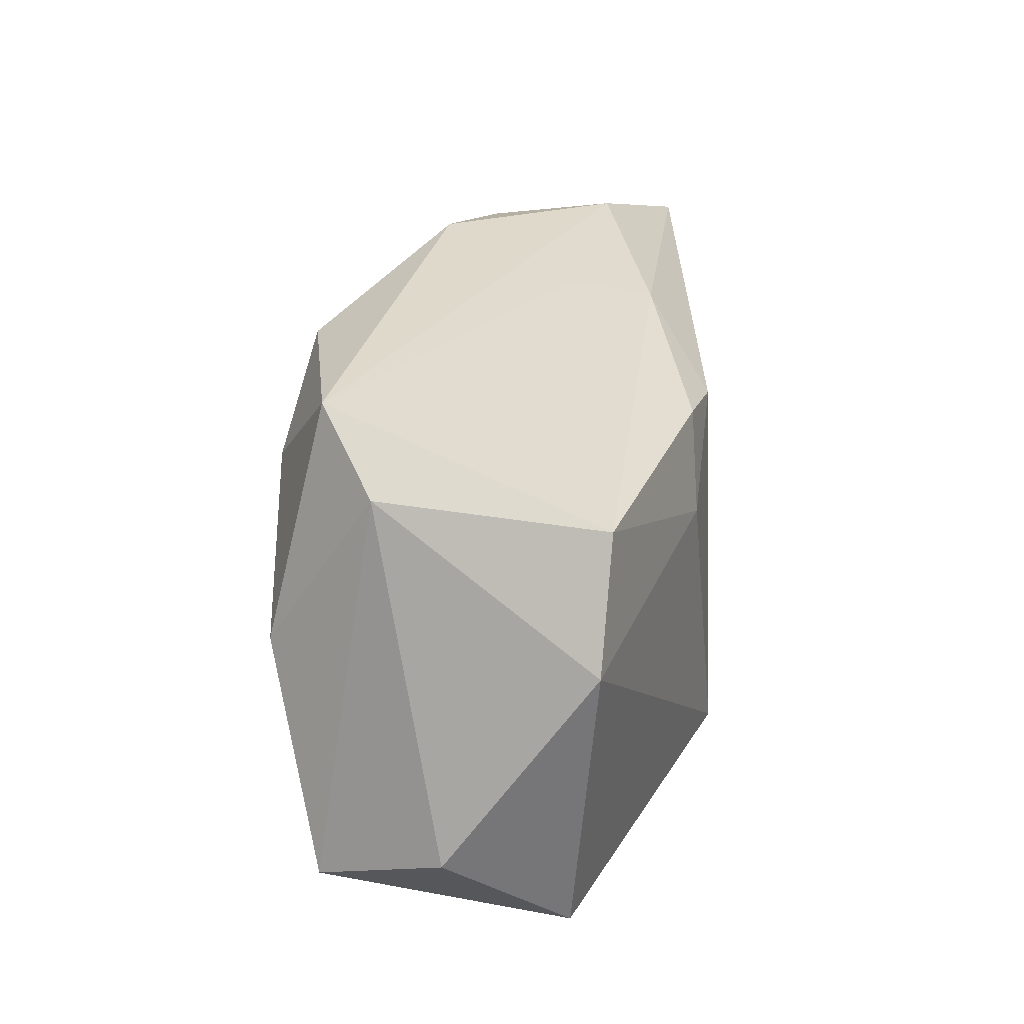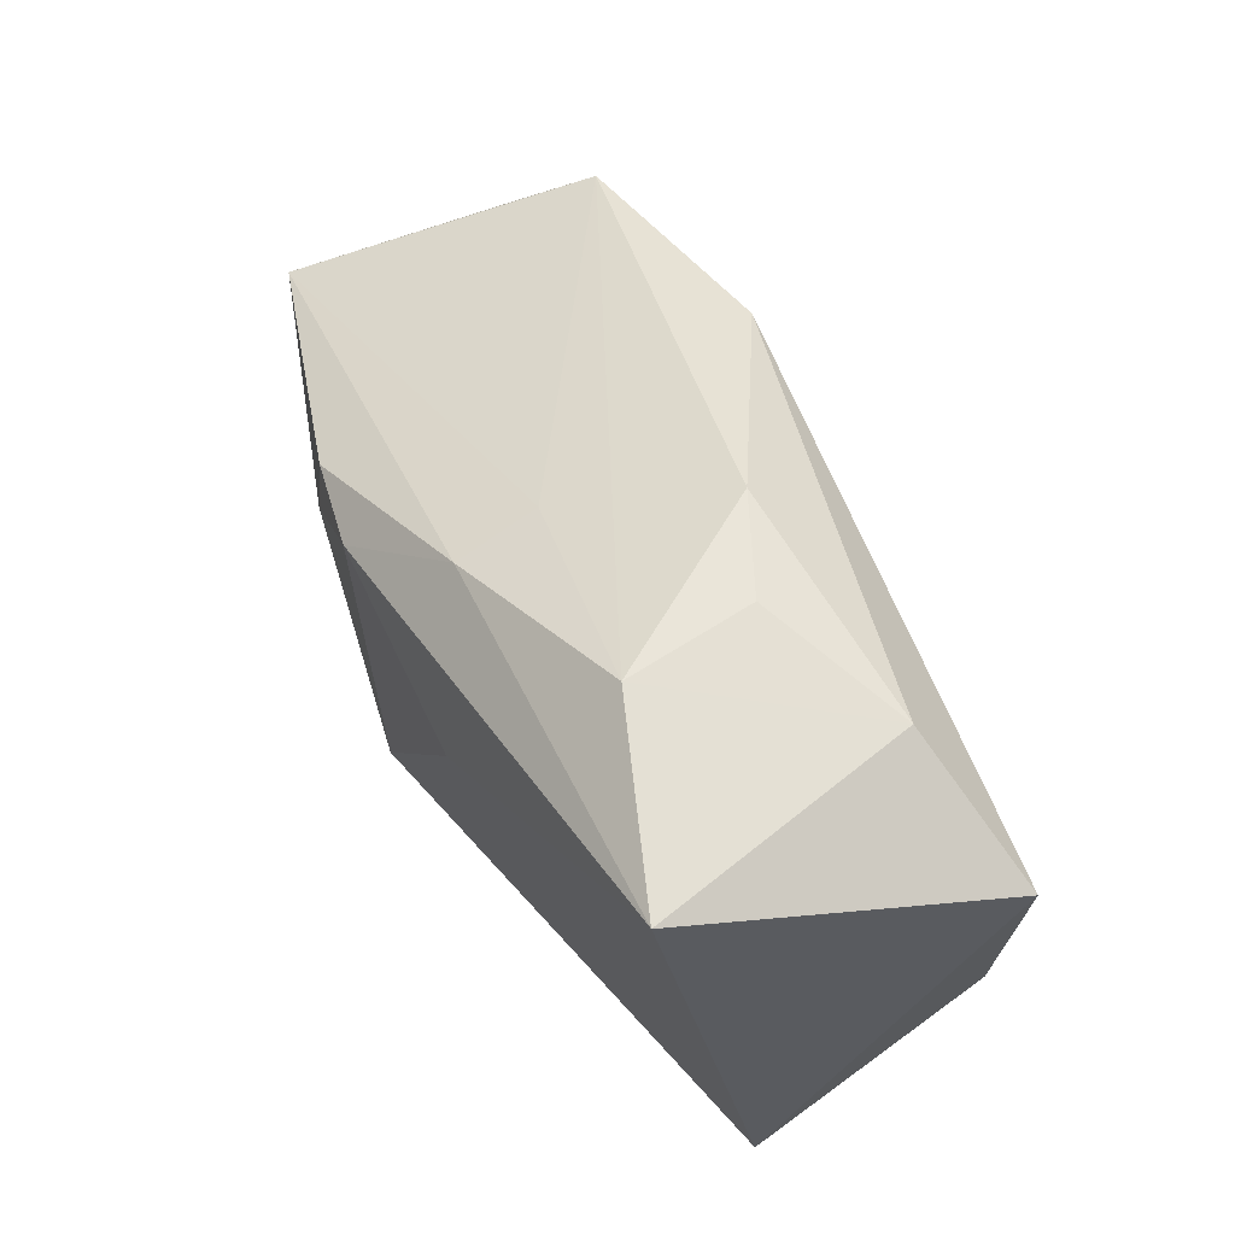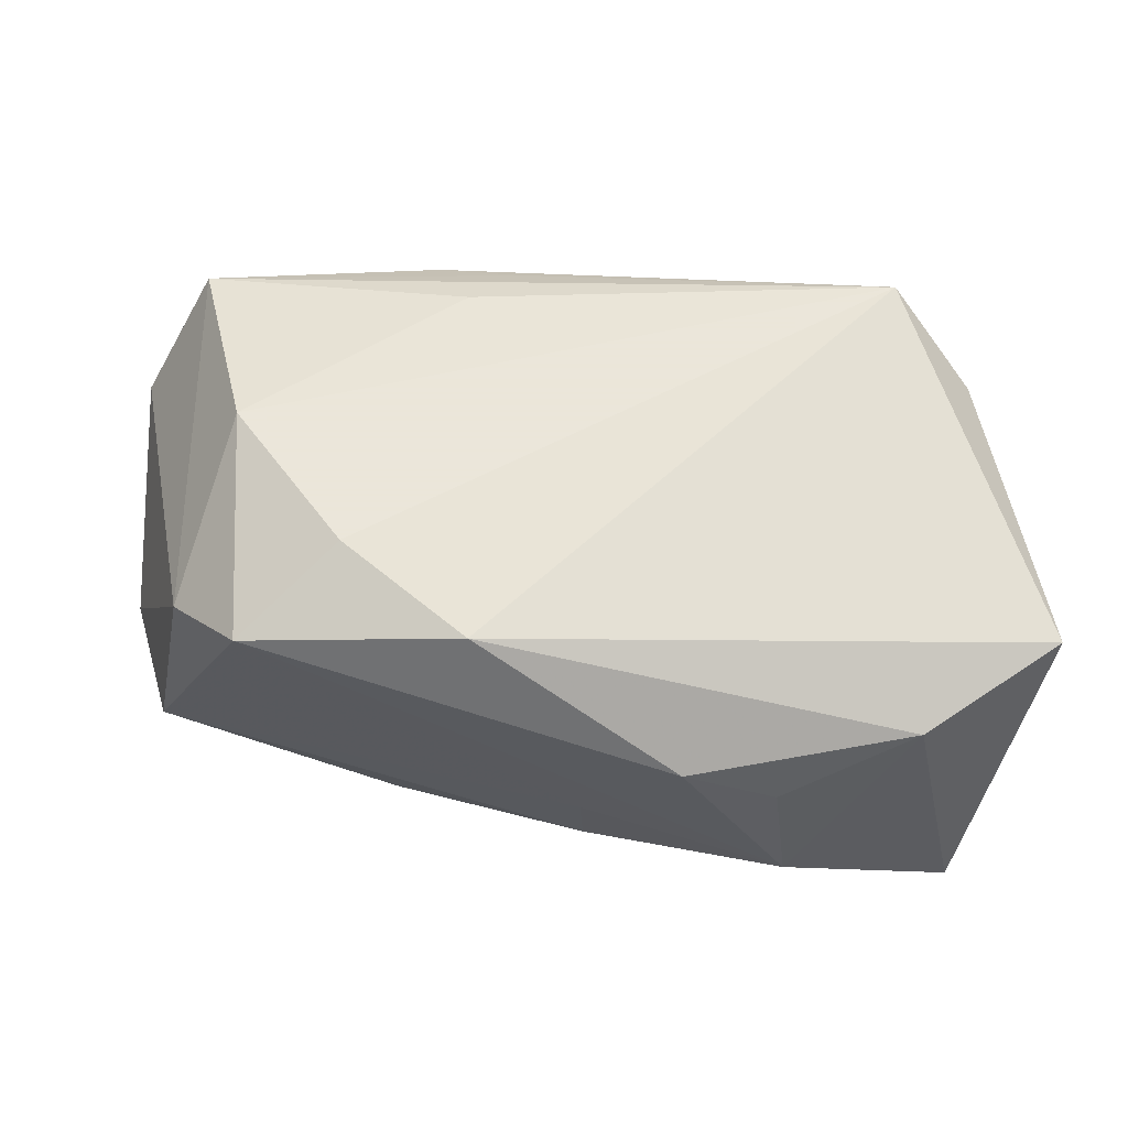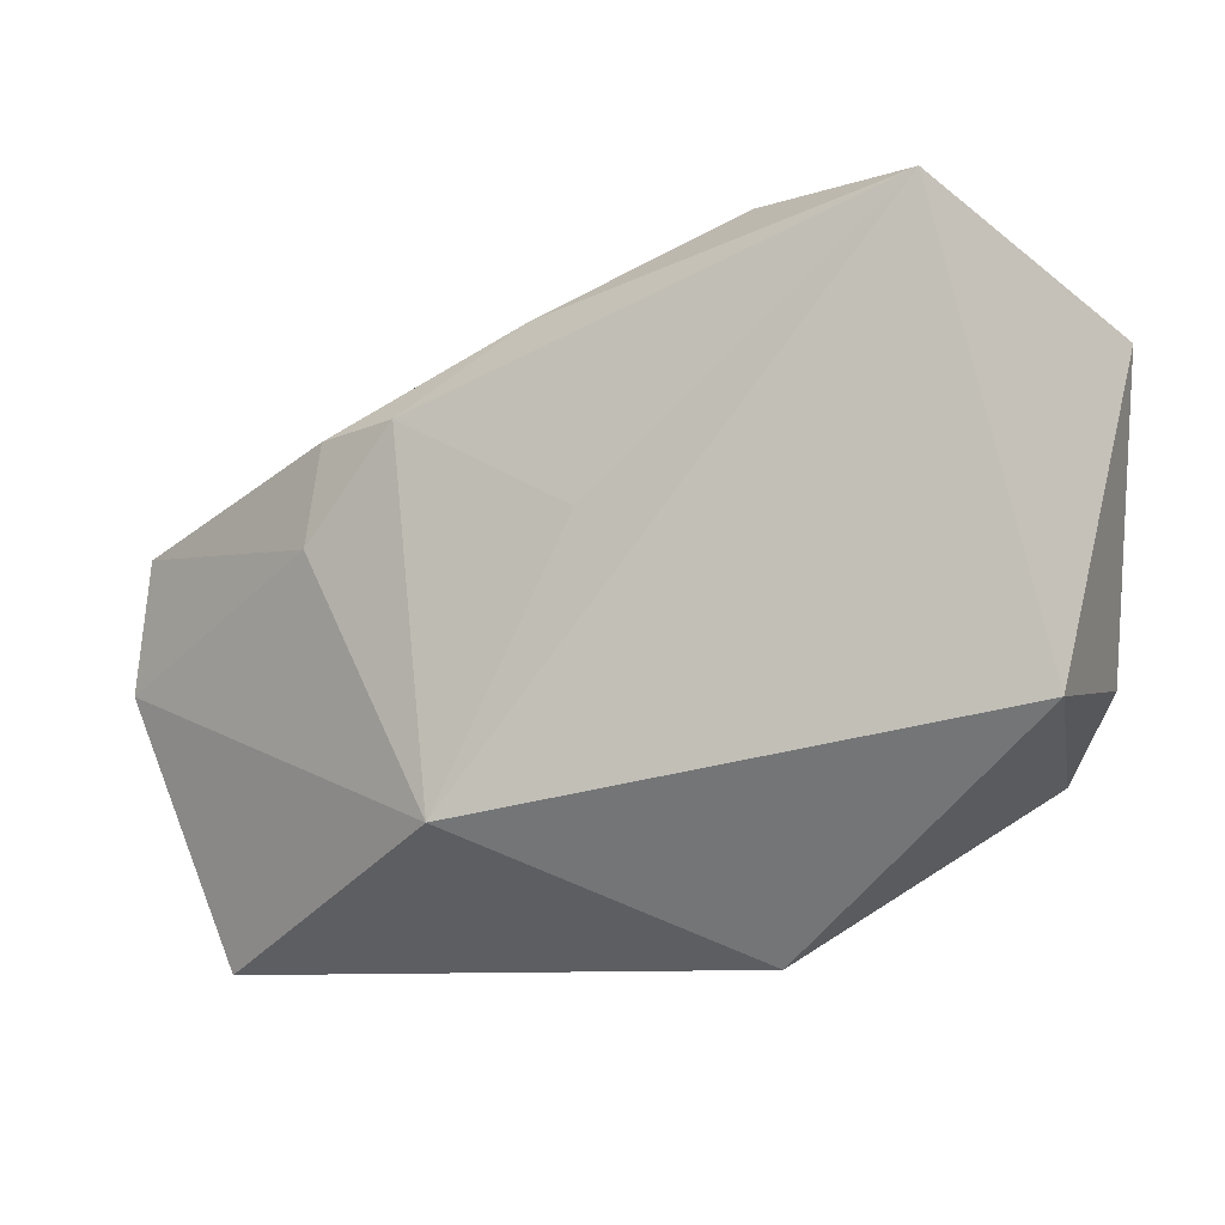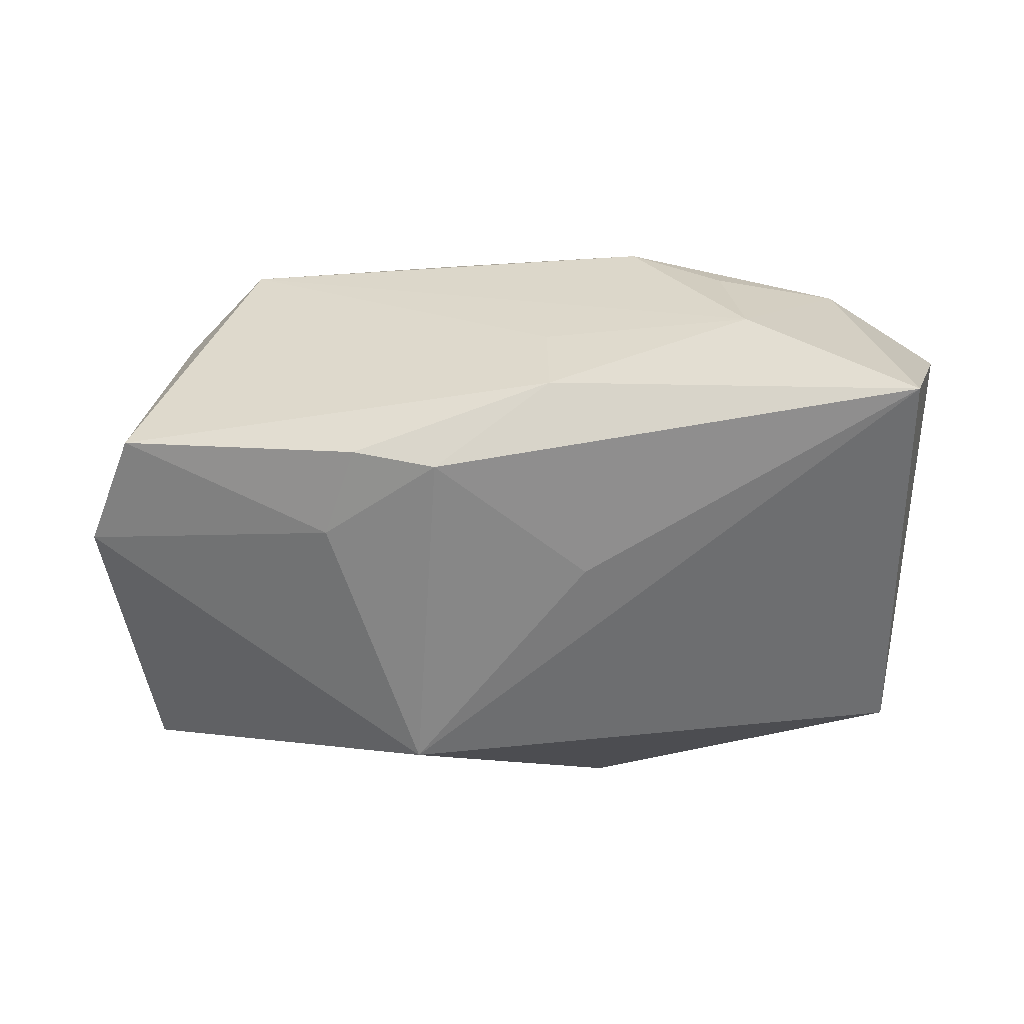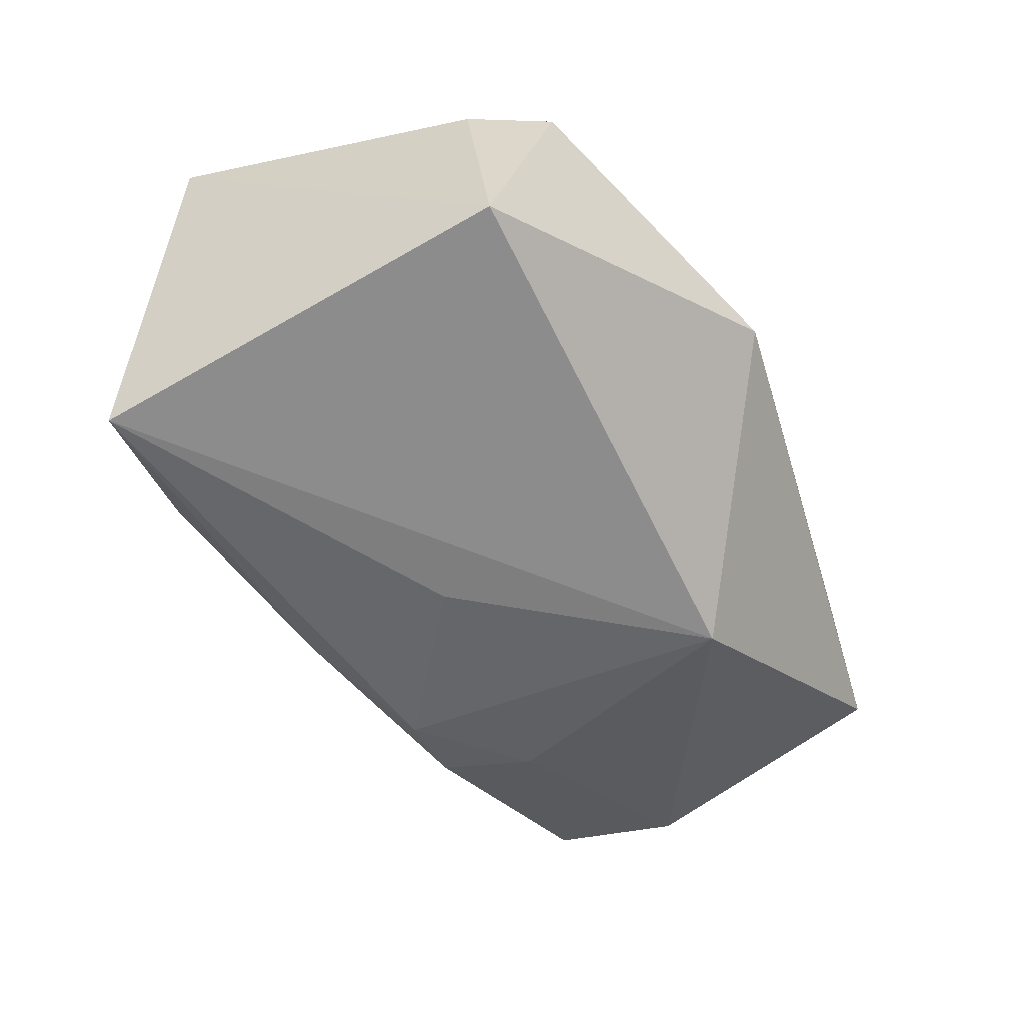
<metadata>
{"format":"obj","ext":"obj","renderer":"f3d","projection":"perspective","resolution":1024,"background":"white","views":[{"elev":10.9,"azim":93.1,"up":"+Y"},{"elev":64.1,"azim":-118.7,"up":"+Y"},{"elev":55.0,"azim":173.9,"up":"+Z"},{"elev":-9.5,"azim":-153.0,"up":"+Y"},{"elev":-61.2,"azim":169.2,"up":"+Z"},{"elev":-51.2,"azim":-72.8,"up":"+Z"}]}
</metadata>
<code>
v 0.008197 -0.01672 0.01689
v -0.03866 -0.009176 -0.0107
v 0.003162 -0.02139 0.01411
v -0.02996 -0.01263 0.01822
v -0.02603 0.02715 0.006883
v 0.01115 0.01434 -0.01891
v 0.01863 0.01364 -0.01734
v -0.03073 0.02886 -0.01588
v -0.004533 0.006046 -0.01877
v 0.02927 -0.004411 0.01822
v 0.02872 -0.0269 0.003591
v 0.002013 0.02221 -0.01375
v -0.03624 -0.006009 0.01111
v 0.03986 0.007119 -0.01066
v -0.01366 -0.02741 -0.002119
v -0.01497 0.02994 -0.00942
v -0.03889 0.02104 0.009613
v 0.03196 -0.02415 0.01401
v 0.04192 -0.004204 -0.009807
v 0.00731 -0.01683 -0.01963
v 0.01134 0.01965 0.01636
v 0.01044 -0.02463 0.01221
v 0.03296 -0.02741 -0.007303
v 0.002462 0.02355 -0.006639
v 0.02111 0.01005 0.01822
v -0.005522 0.02834 0.005742
v 0.03615 0.008717 0.008714
v 0.03894 -0.0209 0.002978
v -0.01373 0.02893 0.001724
v 0.01983 0.005091 -0.01779
v 0.03066 0.01581 0.01328
f 14 30 7
f 17 8 2
f 2 8 20
f 21 4 25
f 17 4 21
f 16 26 31
f 26 21 31
f 31 21 25
f 29 26 16
f 25 4 10
f 10 31 25
f 20 30 19
f 19 30 14
f 12 8 16
f 14 7 12
f 6 30 20
f 6 7 30
f 8 12 6
f 6 12 7
f 4 2 15
f 15 2 20
f 13 4 17
f 17 2 13
f 13 2 4
f 17 21 5
f 5 21 26
f 26 29 5
f 5 8 17
f 16 8 5
f 5 29 16
f 4 18 1
f 1 10 4
f 18 10 1
f 14 31 27
f 27 19 14
f 31 10 27
f 27 10 18
f 24 31 14
f 14 12 24
f 16 31 24
f 24 12 16
f 20 8 9
f 9 6 20
f 8 6 9
f 4 15 22
f 22 11 18
f 15 11 22
f 20 19 23
f 23 15 20
f 23 11 15
f 18 11 23
f 28 27 18
f 19 27 28
f 18 23 28
f 28 23 19
f 3 18 4
f 4 22 3
f 3 22 18

</code>
